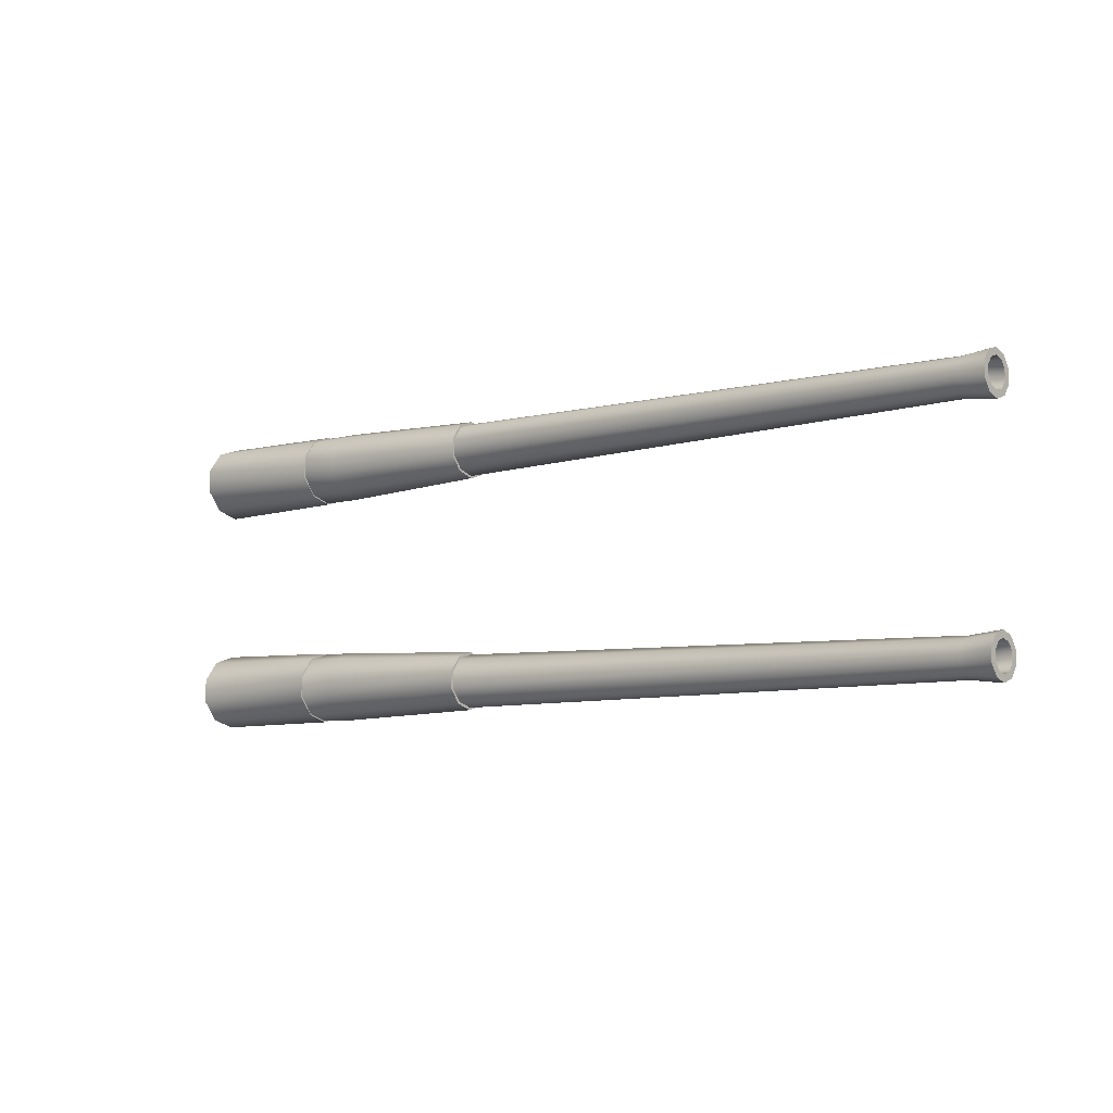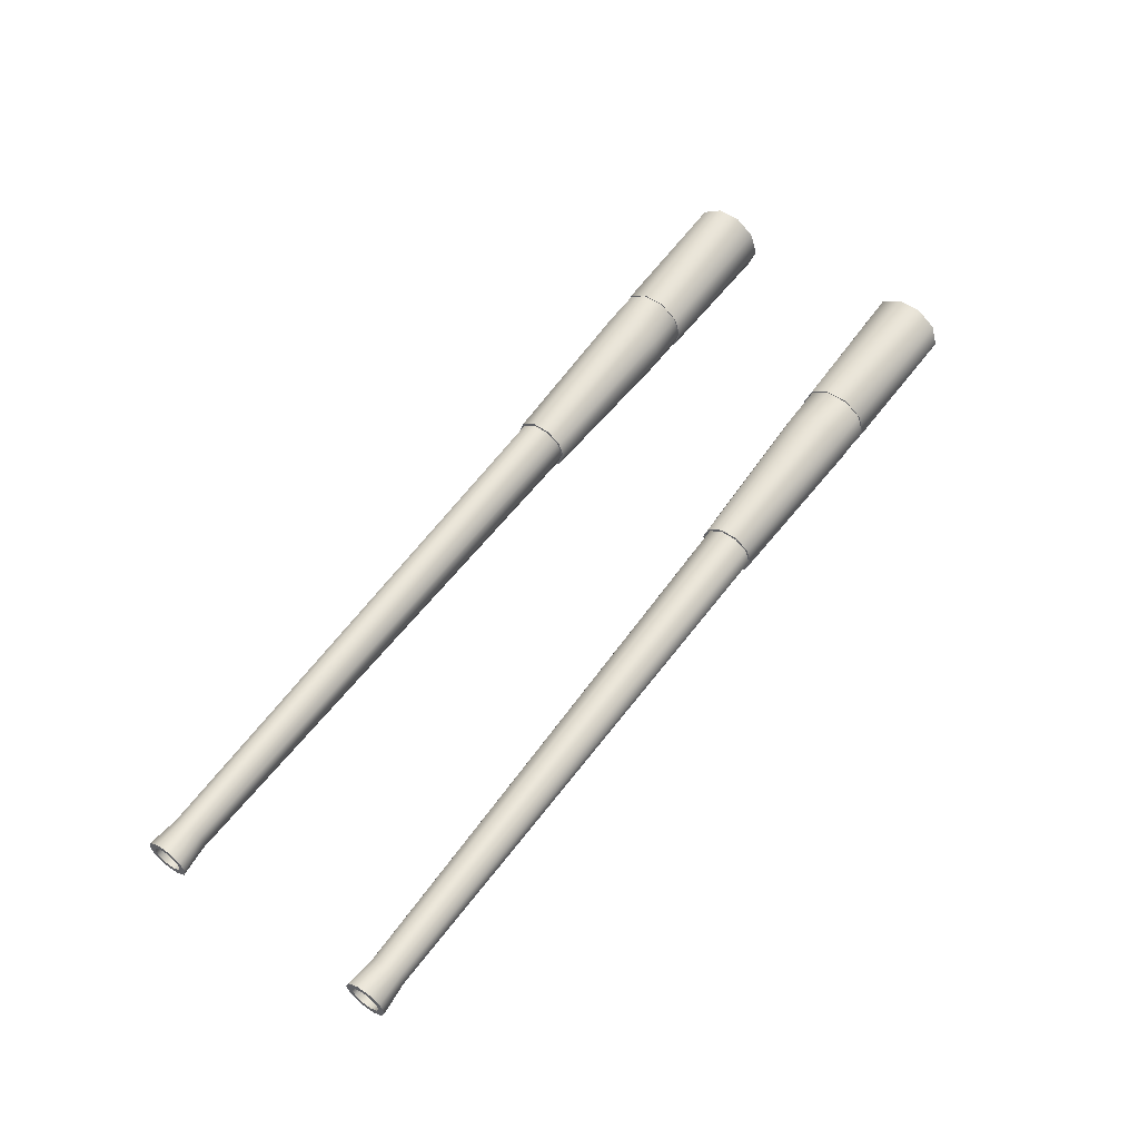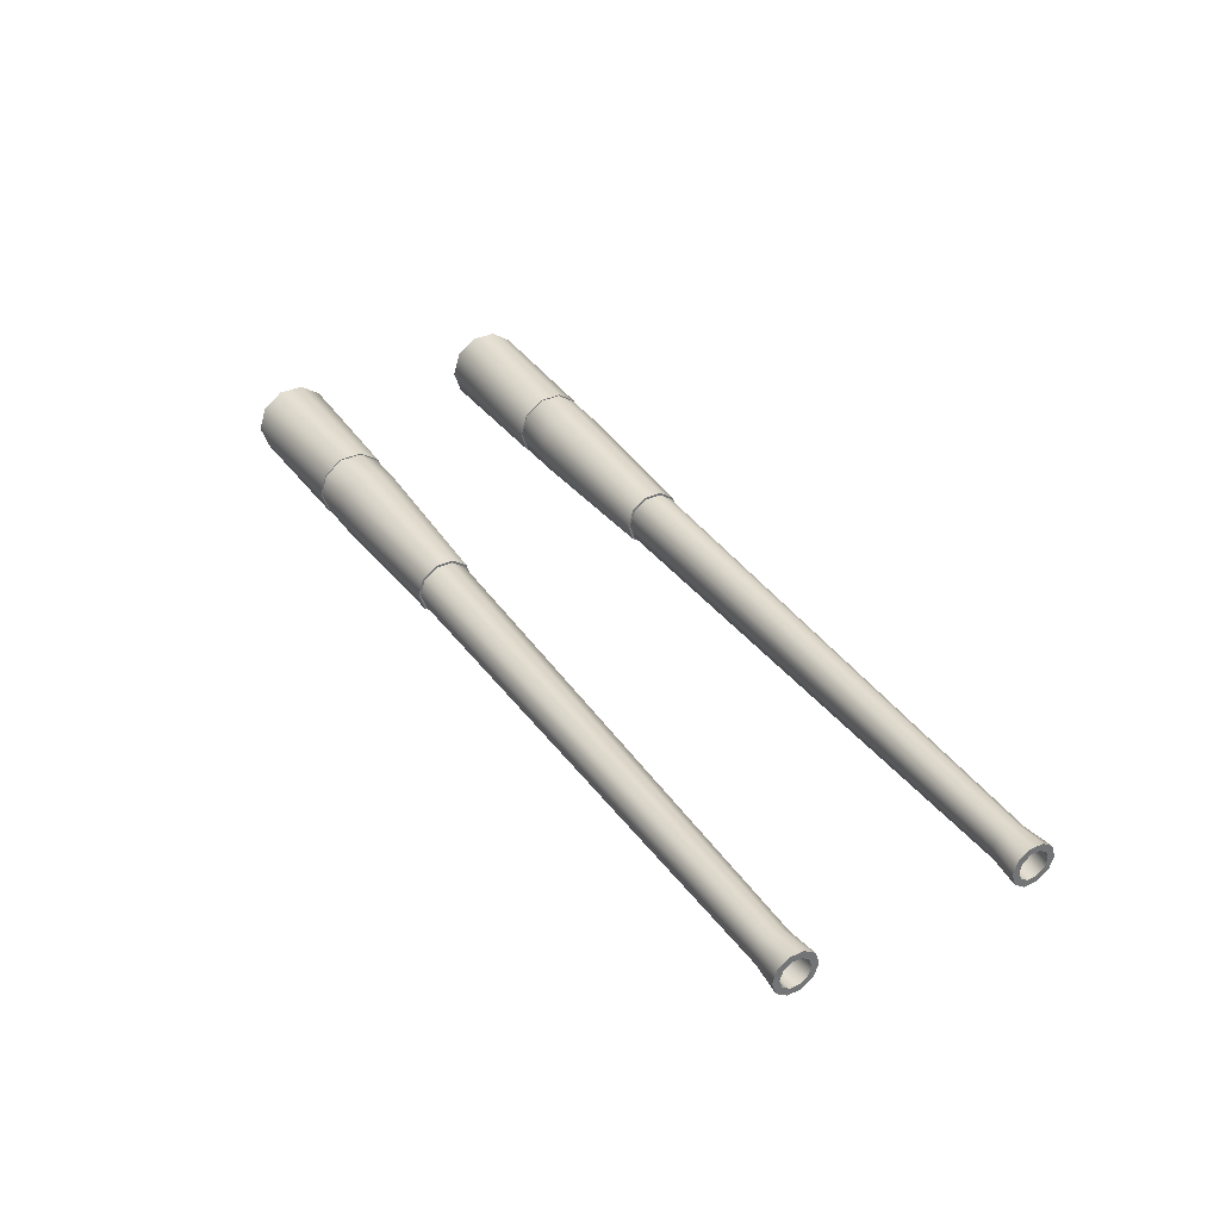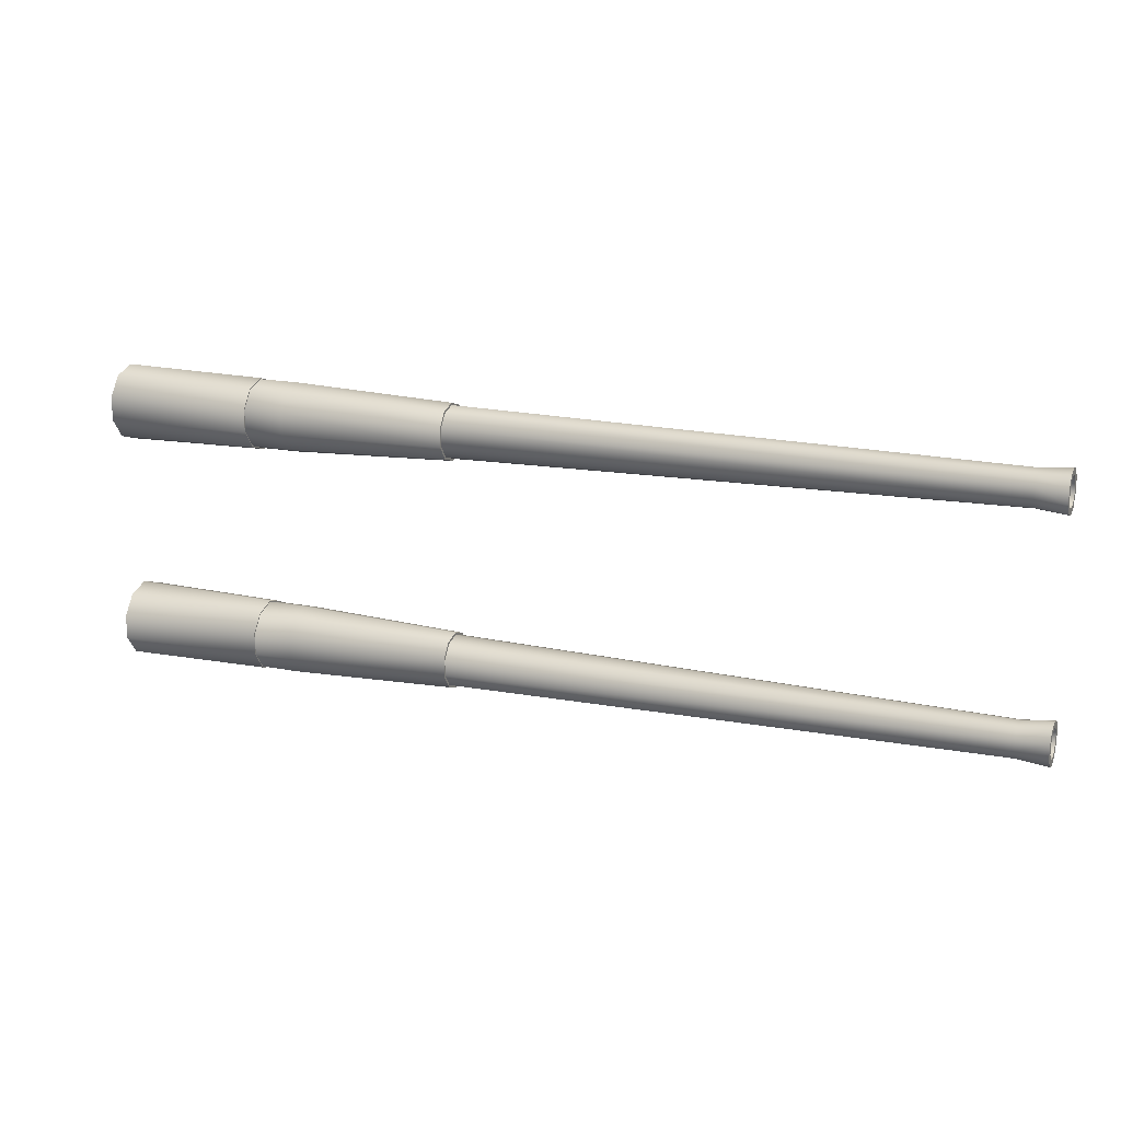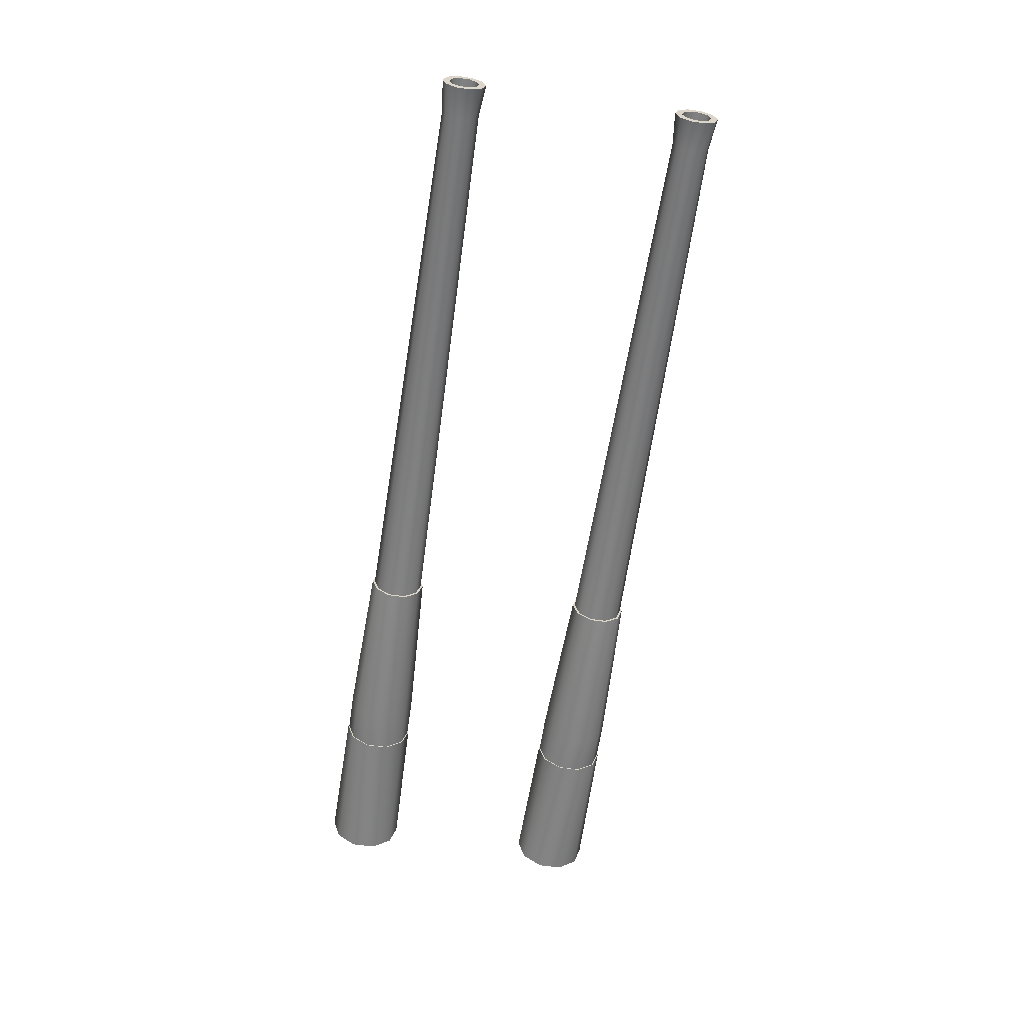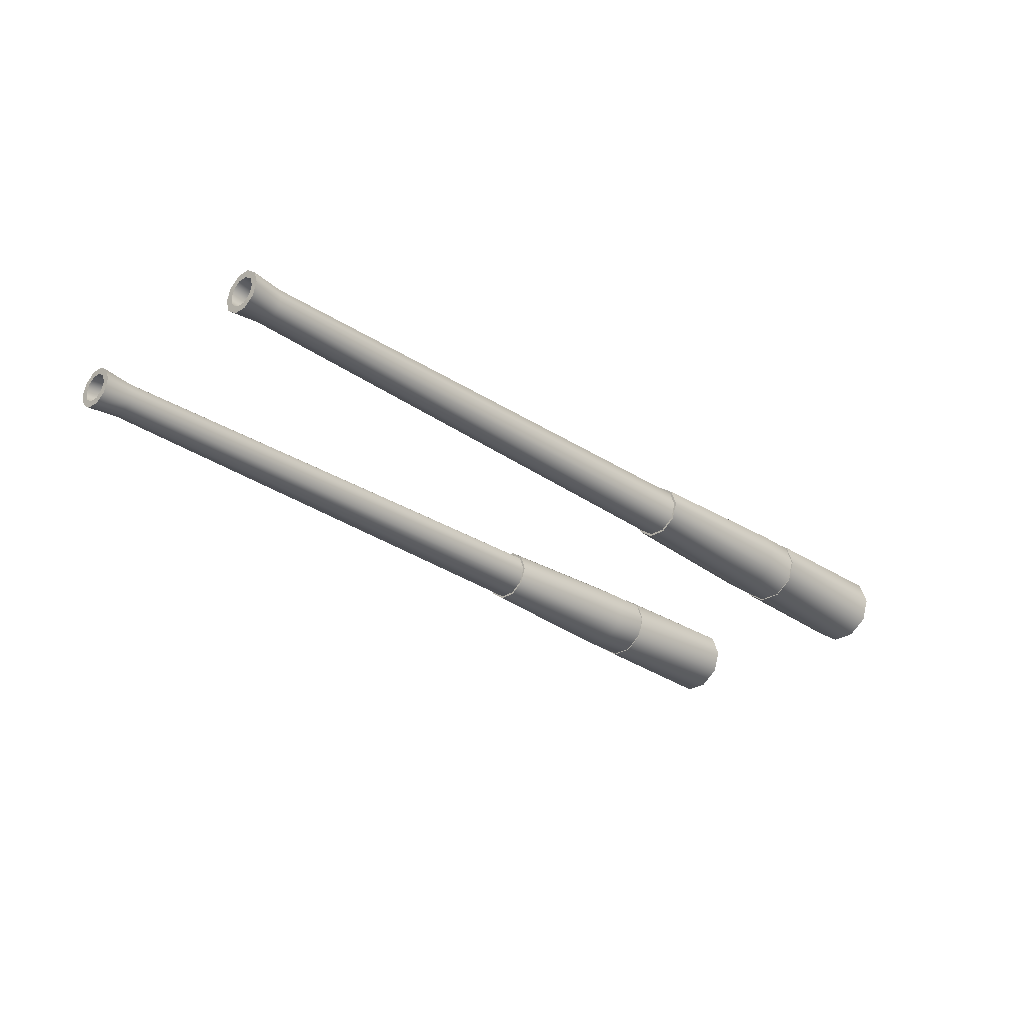
<metadata>
{"format":"obj","ext":"obj","renderer":"f3d","projection":"perspective","resolution":1024,"background":"white","views":[{"elev":-6.6,"azim":40.4,"up":"+Y"},{"elev":56.5,"azim":125.4,"up":"+Z"},{"elev":36.2,"azim":59.4,"up":"+Z"},{"elev":17.0,"azim":22.1,"up":"+Y"},{"elev":-60.5,"azim":81.7,"up":"+Z"},{"elev":-28.3,"azim":134.0,"up":"+Z"}]}
</metadata>
<code>
v 22.41 6.724 2.988
v 22.41 6.724 2.988
v 22.41 6.672 3.147
v 22.41 6.672 3.147
v 22.41 6.672 2.829
v 22.41 6.672 2.829
v 22.41 6.638 2.988
v 22.41 6.638 2.988
v 22.41 6.603 3.097
v 22.41 6.603 3.097
v 22.41 6.603 2.879
v 22.41 6.603 2.879
v 22.41 6.537 3.246
v 22.41 6.537 3.246
v 22.41 6.537 2.731
v 22.41 6.537 2.731
v 22.41 6.51 3.164
v 22.41 6.51 3.164
v 22.41 6.51 2.812
v 22.41 6.51 2.812
v 22.41 6.396 3.164
v 22.41 6.396 3.164
v 22.41 6.396 2.812
v 22.41 6.396 2.812
v 22.41 6.369 3.246
v 22.41 6.369 3.246
v 22.41 6.369 2.731
v 22.41 6.369 2.731
v 22.41 6.303 3.097
v 22.41 6.303 3.097
v 22.41 6.303 2.879
v 22.41 6.303 2.879
v 22.41 6.268 2.988
v 22.41 6.268 2.988
v 22.41 6.234 3.147
v 22.41 6.234 3.147
v 22.41 6.234 2.829
v 22.41 6.234 2.829
v 22.41 6.182 2.988
v 22.41 6.182 2.988
v 22.41 3.818 2.988
v 22.41 3.818 2.988
v 22.41 3.766 3.147
v 22.41 3.766 3.147
v 22.41 3.766 2.829
v 22.41 3.766 2.829
v 22.41 3.732 2.988
v 22.41 3.732 2.988
v 22.41 3.697 3.097
v 22.41 3.697 3.097
v 22.41 3.697 2.879
v 22.41 3.697 2.879
v 22.41 3.631 3.246
v 22.41 3.631 3.246
v 22.41 3.631 2.731
v 22.41 3.631 2.731
v 22.41 3.604 3.164
v 22.41 3.604 3.164
v 22.41 3.604 2.812
v 22.41 3.604 2.812
v 22.41 3.49 3.164
v 22.41 3.49 3.164
v 22.41 3.49 2.812
v 22.41 3.49 2.812
v 22.41 3.463 3.246
v 22.41 3.463 3.246
v 22.41 3.463 2.731
v 22.41 3.463 2.731
v 22.41 3.397 3.097
v 22.41 3.397 3.097
v 22.41 3.397 2.879
v 22.41 3.397 2.879
v 22.41 3.362 2.988
v 22.41 3.362 2.988
v 22.41 3.328 3.147
v 22.41 3.328 3.147
v 22.41 3.328 2.829
v 22.41 3.328 2.829
v 22.41 3.276 2.988
v 22.41 3.276 2.988
v 22.1 6.638 2.988
v 22.1 6.603 3.097
v 22.1 6.603 2.879
v 22.1 6.51 3.164
v 22.1 6.51 2.812
v 22.1 6.396 3.164
v 22.1 6.396 2.812
v 22.1 6.303 3.097
v 22.1 6.303 2.879
v 22.1 6.268 2.988
v 22.1 3.732 2.988
v 22.1 3.697 3.097
v 22.1 3.697 2.879
v 22.1 3.604 3.164
v 22.1 3.604 2.812
v 22.1 3.49 3.164
v 22.1 3.49 2.812
v 22.1 3.397 3.097
v 22.1 3.397 2.879
v 22.1 3.362 2.988
v 22.03 6.682 2.988
v 22.03 6.638 3.123
v 22.03 6.638 2.854
v 22.03 6.524 3.206
v 22.03 6.524 2.77
v 22.03 6.382 3.206
v 22.03 6.382 2.77
v 22.03 6.268 3.123
v 22.03 6.268 2.854
v 22.03 6.224 2.988
v 22.03 3.776 2.988
v 22.03 3.732 3.123
v 22.03 3.732 2.854
v 22.03 3.618 3.206
v 22.03 3.618 2.77
v 22.03 3.476 3.206
v 22.03 3.476 2.77
v 22.03 3.362 3.123
v 22.03 3.362 2.854
v 22.03 3.318 2.988
v 15.09 6.812 2.988
v 15.09 6.812 2.988
v 15.09 6.783 2.988
v 15.09 6.783 2.988
v 15.09 6.743 3.199
v 15.09 6.743 3.199
v 15.09 6.743 2.777
v 15.09 6.743 2.777
v 15.09 6.72 3.182
v 15.09 6.72 3.182
v 15.09 6.72 2.794
v 15.09 6.72 2.794
v 15.09 6.564 3.329
v 15.09 6.564 3.329
v 15.09 6.564 2.647
v 15.09 6.564 2.647
v 15.09 6.555 3.302
v 15.09 6.555 3.302
v 15.09 6.555 2.675
v 15.09 6.555 2.675
v 15.09 6.351 3.302
v 15.09 6.351 3.302
v 15.09 6.351 2.675
v 15.09 6.351 2.675
v 15.09 6.342 3.329
v 15.09 6.342 3.329
v 15.09 6.342 2.647
v 15.09 6.342 2.647
v 15.09 6.186 3.182
v 15.09 6.186 3.182
v 15.09 6.186 2.794
v 15.09 6.186 2.794
v 15.09 6.163 3.199
v 15.09 6.163 3.199
v 15.09 6.163 2.777
v 15.09 6.163 2.777
v 15.09 6.124 2.988
v 15.09 6.124 2.988
v 15.09 6.094 2.988
v 15.09 6.094 2.988
v 15.09 3.906 2.988
v 15.09 3.906 2.988
v 15.09 3.876 2.988
v 15.09 3.876 2.988
v 15.09 3.837 3.199
v 15.09 3.837 3.199
v 15.09 3.837 2.777
v 15.09 3.837 2.777
v 15.09 3.814 3.182
v 15.09 3.814 3.182
v 15.09 3.814 2.794
v 15.09 3.814 2.794
v 15.09 3.658 3.329
v 15.09 3.658 3.329
v 15.09 3.658 2.647
v 15.09 3.658 2.647
v 15.09 3.649 3.302
v 15.09 3.649 3.302
v 15.09 3.649 2.675
v 15.09 3.649 2.675
v 15.09 3.445 3.302
v 15.09 3.445 3.302
v 15.09 3.445 2.675
v 15.09 3.445 2.675
v 15.09 3.436 3.329
v 15.09 3.436 3.329
v 15.09 3.436 2.647
v 15.09 3.436 2.647
v 15.09 3.28 3.182
v 15.09 3.28 3.182
v 15.09 3.28 2.794
v 15.09 3.28 2.794
v 15.09 3.257 3.199
v 15.09 3.257 3.199
v 15.09 3.257 2.777
v 15.09 3.257 2.777
v 15.09 3.217 2.988
v 15.09 3.217 2.988
v 15.09 3.188 2.988
v 15.09 3.188 2.988
v 12.98 6.892 2.988
v 12.98 6.809 3.246
v 12.98 6.809 2.73
v 12.98 6.589 3.406
v 12.98 6.589 2.57
v 12.98 6.317 3.406
v 12.98 6.317 2.57
v 12.98 6.098 3.246
v 12.98 6.098 2.73
v 12.98 6.014 2.988
v 12.98 3.986 2.988
v 12.98 3.902 3.246
v 12.98 3.902 2.73
v 12.98 3.683 3.406
v 12.98 3.683 2.57
v 12.98 3.411 3.406
v 12.98 3.411 2.57
v 12.98 3.191 3.246
v 12.98 3.191 2.73
v 12.98 3.108 2.988
v 12.48 6.906 2.988
v 12.48 6.906 2.988
v 12.48 6.892 2.988
v 12.48 6.892 2.988
v 12.48 6.82 3.255
v 12.48 6.82 3.255
v 12.48 6.82 2.722
v 12.48 6.82 2.722
v 12.48 6.809 3.246
v 12.48 6.809 3.246
v 12.48 6.809 2.73
v 12.48 6.809 2.73
v 12.48 6.593 3.419
v 12.48 6.593 3.419
v 12.48 6.593 2.557
v 12.48 6.593 2.557
v 12.48 6.589 3.406
v 12.48 6.589 3.406
v 12.48 6.589 2.57
v 12.48 6.589 2.57
v 12.48 6.317 3.406
v 12.48 6.317 3.406
v 12.48 6.317 2.57
v 12.48 6.317 2.57
v 12.48 6.313 3.419
v 12.48 6.313 3.419
v 12.48 6.313 2.557
v 12.48 6.313 2.557
v 12.48 6.098 3.246
v 12.48 6.098 3.246
v 12.48 6.098 2.73
v 12.48 6.098 2.73
v 12.48 6.086 3.255
v 12.48 6.086 3.255
v 12.48 6.086 2.722
v 12.48 6.086 2.722
v 12.48 6.014 2.988
v 12.48 6.014 2.988
v 12.48 6 2.988
v 12.48 6 2.988
v 12.48 4 2.988
v 12.48 4 2.988
v 12.48 3.986 2.988
v 12.48 3.986 2.988
v 12.48 3.914 3.255
v 12.48 3.914 3.255
v 12.48 3.914 2.722
v 12.48 3.914 2.722
v 12.48 3.902 3.246
v 12.48 3.902 3.246
v 12.48 3.902 2.73
v 12.48 3.902 2.73
v 12.48 3.687 3.419
v 12.48 3.687 3.419
v 12.48 3.687 2.557
v 12.48 3.687 2.557
v 12.48 3.683 3.406
v 12.48 3.683 3.406
v 12.48 3.683 2.57
v 12.48 3.683 2.57
v 12.48 3.411 3.406
v 12.48 3.411 3.406
v 12.48 3.411 2.57
v 12.48 3.411 2.57
v 12.48 3.407 3.419
v 12.48 3.407 3.419
v 12.48 3.407 2.557
v 12.48 3.407 2.557
v 12.48 3.191 3.246
v 12.48 3.191 3.246
v 12.48 3.191 2.73
v 12.48 3.191 2.73
v 12.48 3.18 3.255
v 12.48 3.18 3.255
v 12.48 3.18 2.722
v 12.48 3.18 2.722
v 12.48 3.108 2.988
v 12.48 3.108 2.988
v 12.48 3.094 2.988
v 12.48 3.094 2.988
v 10.58 6.939 2.988
v 10.58 6.846 3.273
v 10.58 6.846 2.703
v 10.58 6.603 3.45
v 10.58 6.603 2.526
v 10.58 6.303 3.45
v 10.58 6.303 2.526
v 10.58 6.06 3.273
v 10.58 6.06 2.703
v 10.58 5.968 2.988
v 10.58 4.032 2.988
v 10.58 3.94 3.273
v 10.58 3.94 2.703
v 10.58 3.697 3.45
v 10.58 3.697 2.526
v 10.58 3.397 3.45
v 10.58 3.397 2.526
v 10.58 3.154 3.273
v 10.58 3.154 2.703
v 10.58 3.061 2.988
f 93 52 48 91
f 91 48 50 92
f 92 50 58 94
f 94 58 62 96
f 96 62 70 98
f 98 70 74 100
f 100 74 72 99
f 99 72 64 97
f 97 64 60 95
f 95 60 52 93
f 51 45 41 47
f 47 41 43 49
f 49 43 53 57
f 57 53 65 61
f 61 65 75 69
f 69 75 79 73
f 73 79 77 71
f 71 77 67 63
f 63 67 55 59
f 59 55 45 51
f 46 113 111 42
f 42 111 112 44
f 44 112 114 54
f 54 114 116 66
f 66 116 118 76
f 76 118 120 80
f 80 120 119 78
f 78 119 117 68
f 68 117 115 56
f 56 115 113 46
f 113 172 164 111
f 111 164 170 112
f 112 170 178 114
f 114 178 182 116
f 116 182 190 118
f 118 190 198 120
f 120 198 192 119
f 119 192 184 117
f 117 184 180 115
f 115 180 172 113
f 171 167 161 163
f 163 161 165 169
f 169 165 173 177
f 177 173 185 181
f 181 185 193 189
f 189 193 199 197
f 197 199 195 191
f 191 195 187 183
f 183 187 175 179
f 179 175 167 171
f 168 213 211 162
f 162 211 212 166
f 166 212 214 174
f 174 214 216 186
f 186 216 218 194
f 194 218 220 200
f 200 220 219 196
f 196 219 217 188
f 188 217 215 176
f 176 215 213 168
f 213 272 264 211
f 211 264 270 212
f 212 270 278 214
f 214 278 282 216
f 216 282 290 218
f 218 290 298 220
f 220 298 292 219
f 219 292 284 217
f 217 284 280 215
f 215 280 272 213
f 271 267 261 263
f 263 261 265 269
f 269 265 273 277
f 277 273 285 281
f 281 285 293 289
f 289 293 299 297
f 297 299 295 291
f 291 295 287 283
f 283 287 275 279
f 279 275 267 271
f 268 313 311 262
f 262 311 312 266
f 266 312 314 274
f 274 314 316 286
f 286 316 318 294
f 294 318 320 300
f 300 320 319 296
f 296 319 317 288
f 288 317 315 276
f 276 315 313 268
f 89 90 34 32
f 90 88 30 34
f 88 86 22 30
f 86 84 18 22
f 84 82 10 18
f 82 81 8 10
f 81 83 12 8
f 83 85 20 12
f 85 87 24 20
f 87 89 32 24
f 31 33 39 37
f 33 29 35 39
f 29 21 25 35
f 21 17 13 25
f 17 9 3 13
f 9 7 1 3
f 7 11 5 1
f 11 19 15 5
f 19 23 27 15
f 23 31 37 27
f 38 40 110 109
f 40 36 108 110
f 36 26 106 108
f 26 14 104 106
f 14 4 102 104
f 4 2 101 102
f 2 6 103 101
f 6 16 105 103
f 16 28 107 105
f 28 38 109 107
f 109 110 158 152
f 110 108 150 158
f 108 106 142 150
f 106 104 138 142
f 104 102 130 138
f 102 101 124 130
f 101 103 132 124
f 103 105 140 132
f 105 107 144 140
f 107 109 152 144
f 151 157 159 155
f 157 149 153 159
f 149 141 145 153
f 141 137 133 145
f 137 129 125 133
f 129 123 121 125
f 123 131 127 121
f 131 139 135 127
f 139 143 147 135
f 143 151 155 147
f 156 160 210 209
f 160 154 208 210
f 154 146 206 208
f 146 134 204 206
f 134 126 202 204
f 126 122 201 202
f 122 128 203 201
f 128 136 205 203
f 136 148 207 205
f 148 156 209 207
f 209 210 258 252
f 210 208 250 258
f 208 206 242 250
f 206 204 238 242
f 204 202 230 238
f 202 201 224 230
f 201 203 232 224
f 203 205 240 232
f 205 207 244 240
f 207 209 252 244
f 251 257 259 255
f 257 249 253 259
f 249 241 245 253
f 241 237 233 245
f 237 229 225 233
f 229 223 221 225
f 223 231 227 221
f 231 239 235 227
f 239 243 247 235
f 243 251 255 247
f 256 260 310 309
f 260 254 308 310
f 254 246 306 308
f 246 234 304 306
f 234 226 302 304
f 226 222 301 302
f 222 228 303 301
f 228 236 305 303
f 236 248 307 305
f 248 256 309 307

</code>
